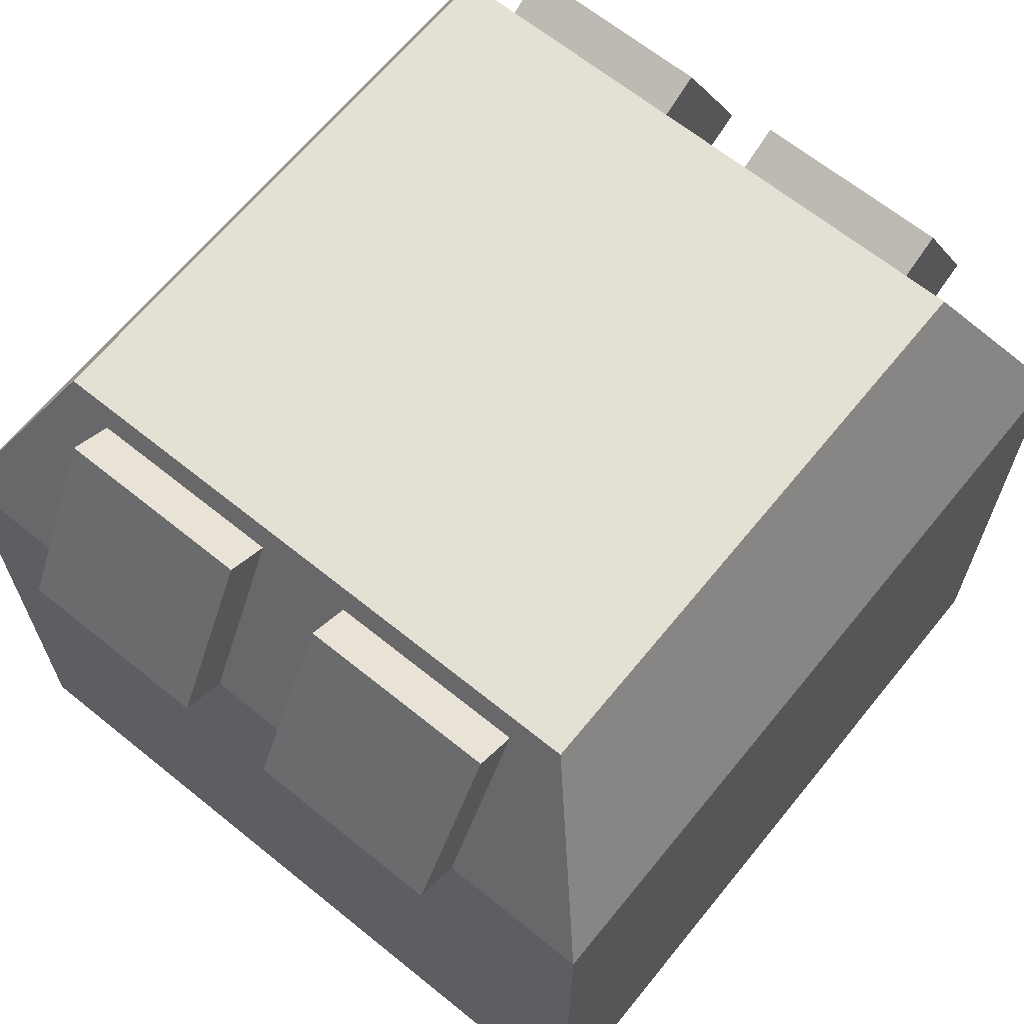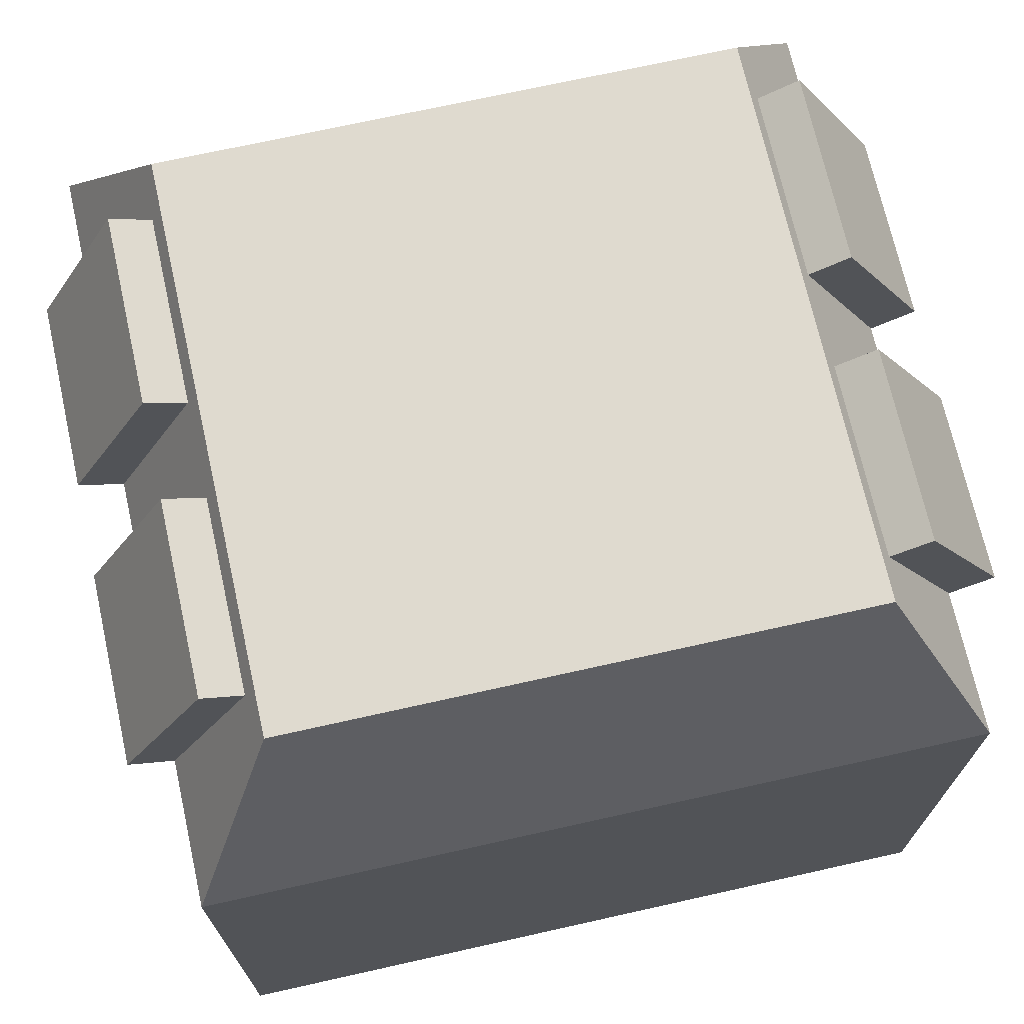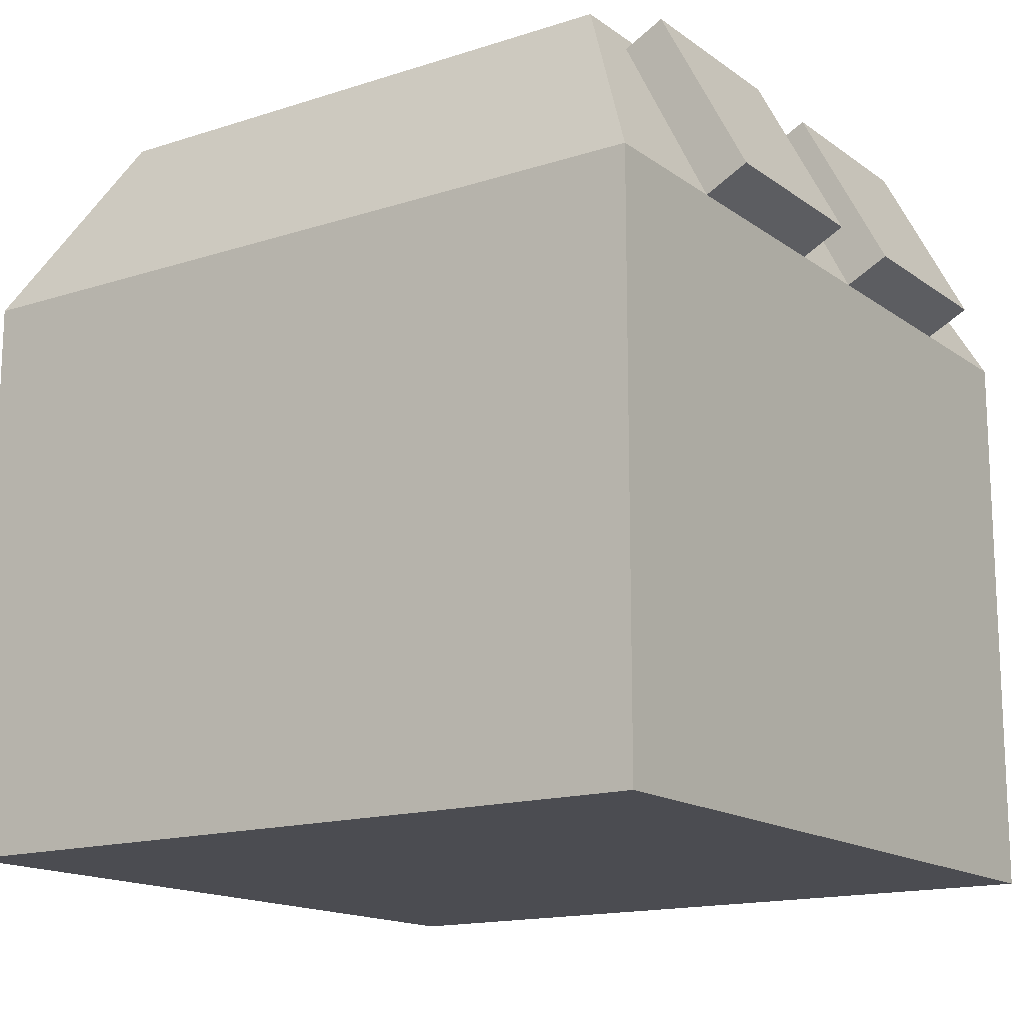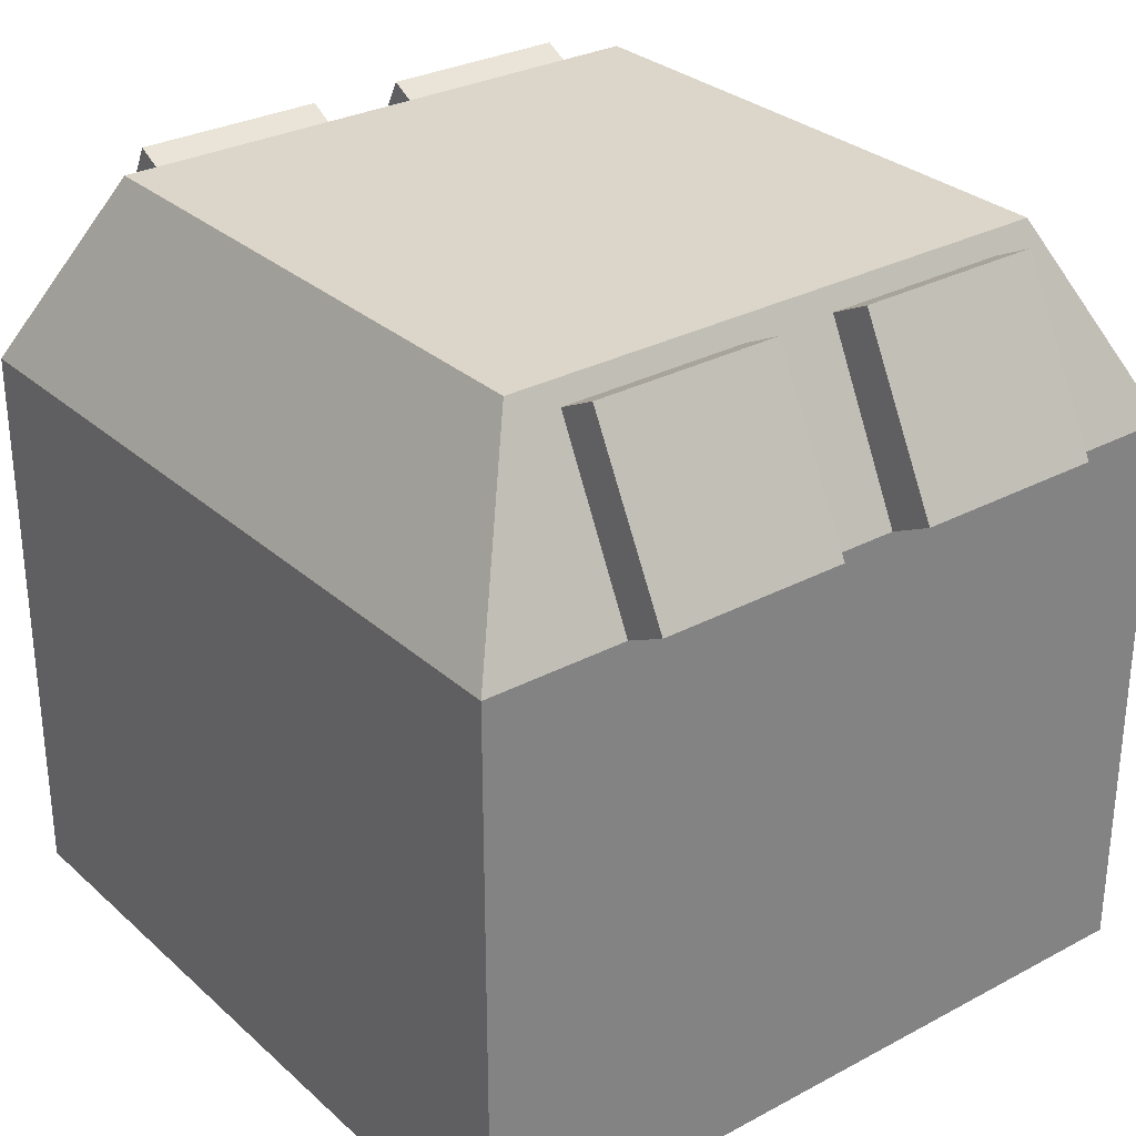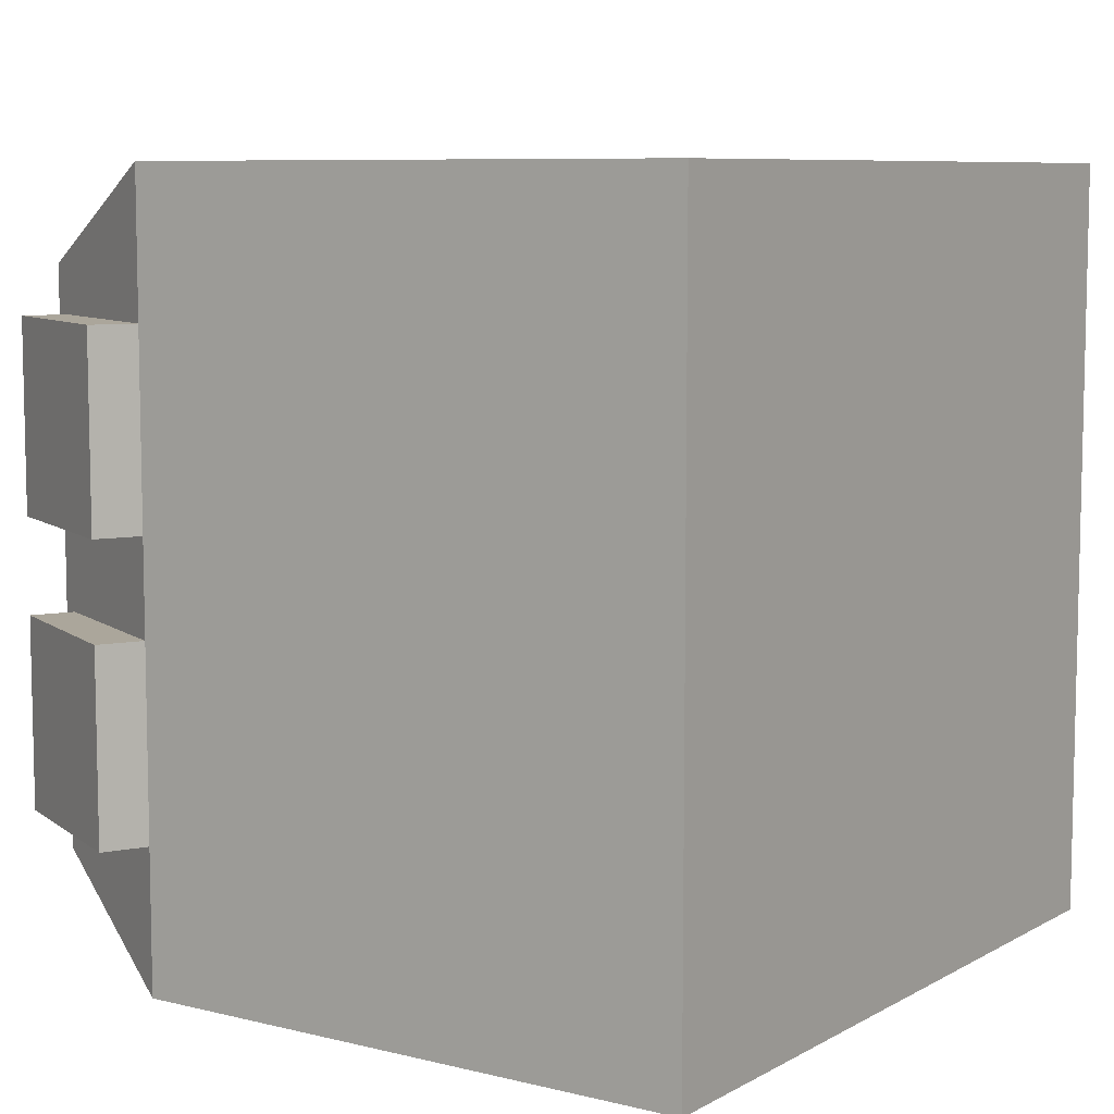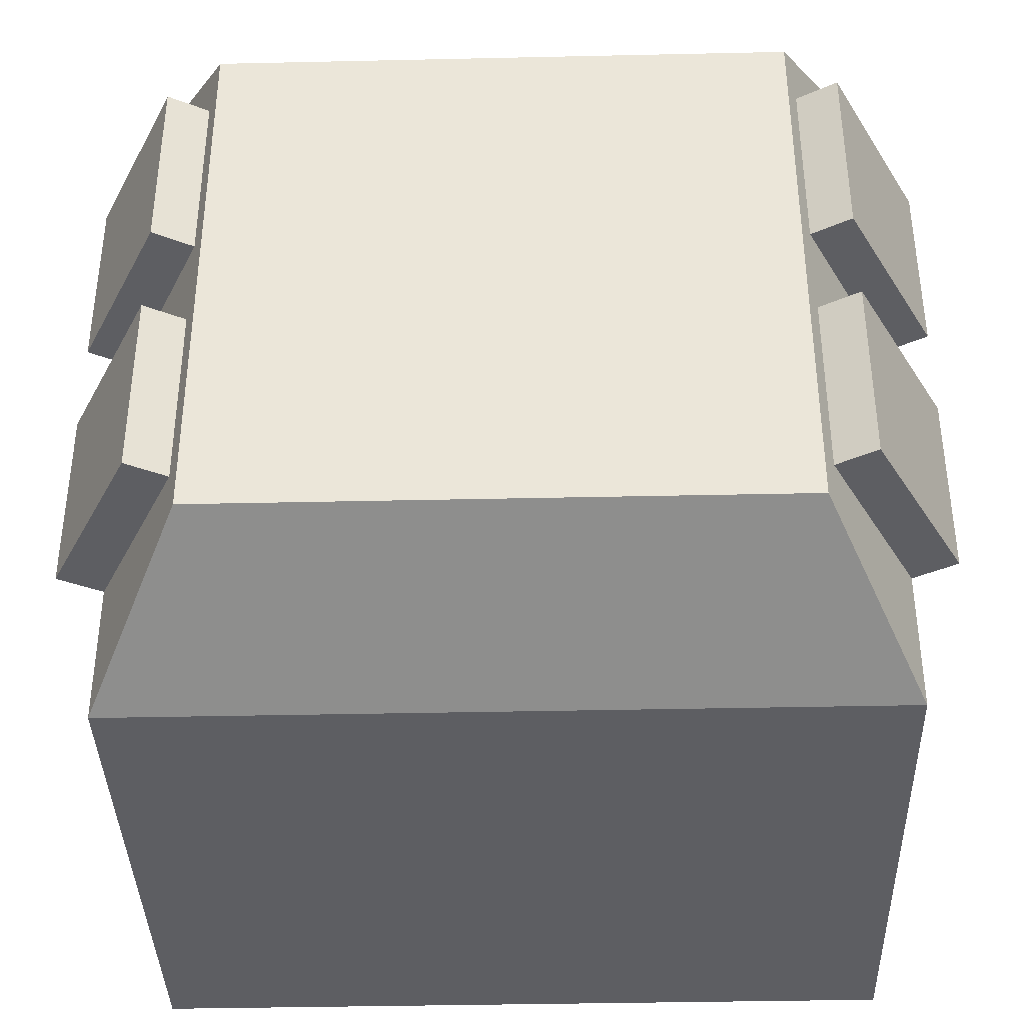
<metadata>
{"format":"obj","ext":"obj","renderer":"f3d","projection":"perspective","resolution":1024,"background":"white","views":[{"elev":65.5,"azim":129.1,"up":"+Y"},{"elev":70.9,"azim":167.4,"up":"+Y"},{"elev":-15.4,"azim":34.4,"up":"+Y"},{"elev":29.8,"azim":52.0,"up":"+Y"},{"elev":7.9,"azim":-55.7,"up":"+Z"},{"elev":-38.3,"azim":-178.4,"up":"+Z"}]}
</metadata>
<code>
o cube
v 0.875 1 0.125
v 0.875 1 0.875
v 1 0.75 0
v 1 0.75 1
v 0.125 1 0.125
v 0.125 1 0.875
v 0 0.75 0
v 0 0.75 1
v 1 0 0
v 0 0 0
v 1 0 1
v 0 0 1
f 3 1 2 4
f 6 5 7 8
f 10 9 11 12
f 5 1 3 7
f 4 2 6 8
f 2 1 5 6
f 4 11 9 3
f 3 9 10 7
f 7 10 12 8
f 8 12 11 4
o cube1
v 0.3926 0.8275 0.8125
v 0.3926 0.8275 0.5625
v 0.2772 0.6057 0.8125
v 0.2772 0.6057 0.5625
v 0.06 1.001 0.5625
v 0.06 1.001 0.8125
v -0.05544 0.7789 0.5625
v -0.05544 0.7789 0.8125
f 16 19 17 14
f 15 16 14 13
f 20 15 13 18
f 19 20 18 17
f 18 13 14 17
f 19 16 15 20
o cube2
v 0.3926 0.8275 0.4375
v 0.3926 0.8275 0.1875
v 0.2772 0.6057 0.4375
v 0.2772 0.6057 0.1875
v 0.06 1.001 0.1875
v 0.06 1.001 0.4375
v -0.05544 0.7789 0.1875
v -0.05544 0.7789 0.4375
f 24 27 25 22
f 23 24 22 21
f 28 23 21 26
f 27 28 26 25
f 26 21 22 25
f 27 24 23 28
o cube3
v 0.94 1.001 0.8125
v 0.94 1.001 0.5625
v 1.055 0.7789 0.8125
v 1.055 0.7789 0.5625
v 0.6074 0.8275 0.5625
v 0.6074 0.8275 0.8125
v 0.7228 0.6057 0.5625
v 0.7228 0.6057 0.8125
f 32 35 33 30
f 31 32 30 29
f 36 31 29 34
f 35 36 34 33
f 34 29 30 33
f 35 32 31 36
o cube4
v 0.94 1.001 0.4375
v 0.94 1.001 0.1875
v 1.055 0.7789 0.4375
v 1.055 0.7789 0.1875
v 0.6074 0.8275 0.1875
v 0.6074 0.8275 0.4375
v 0.7228 0.6057 0.1875
v 0.7228 0.6057 0.4375
f 40 43 41 38
f 39 40 38 37
f 44 39 37 42
f 43 44 42 41
f 42 37 38 41
f 43 40 39 44

</code>
